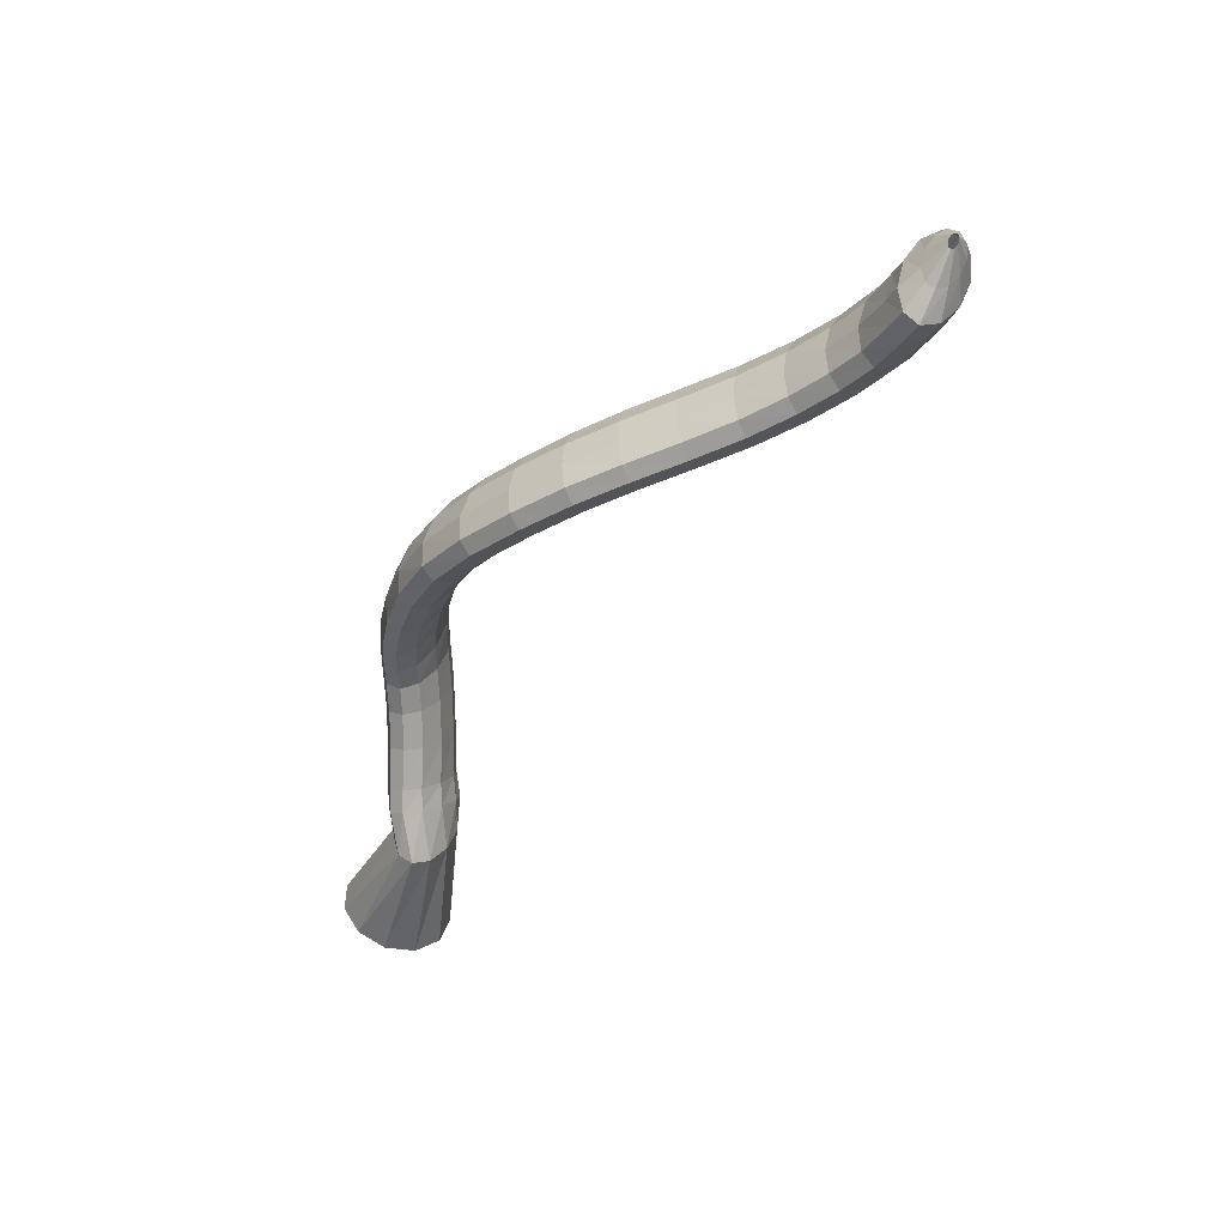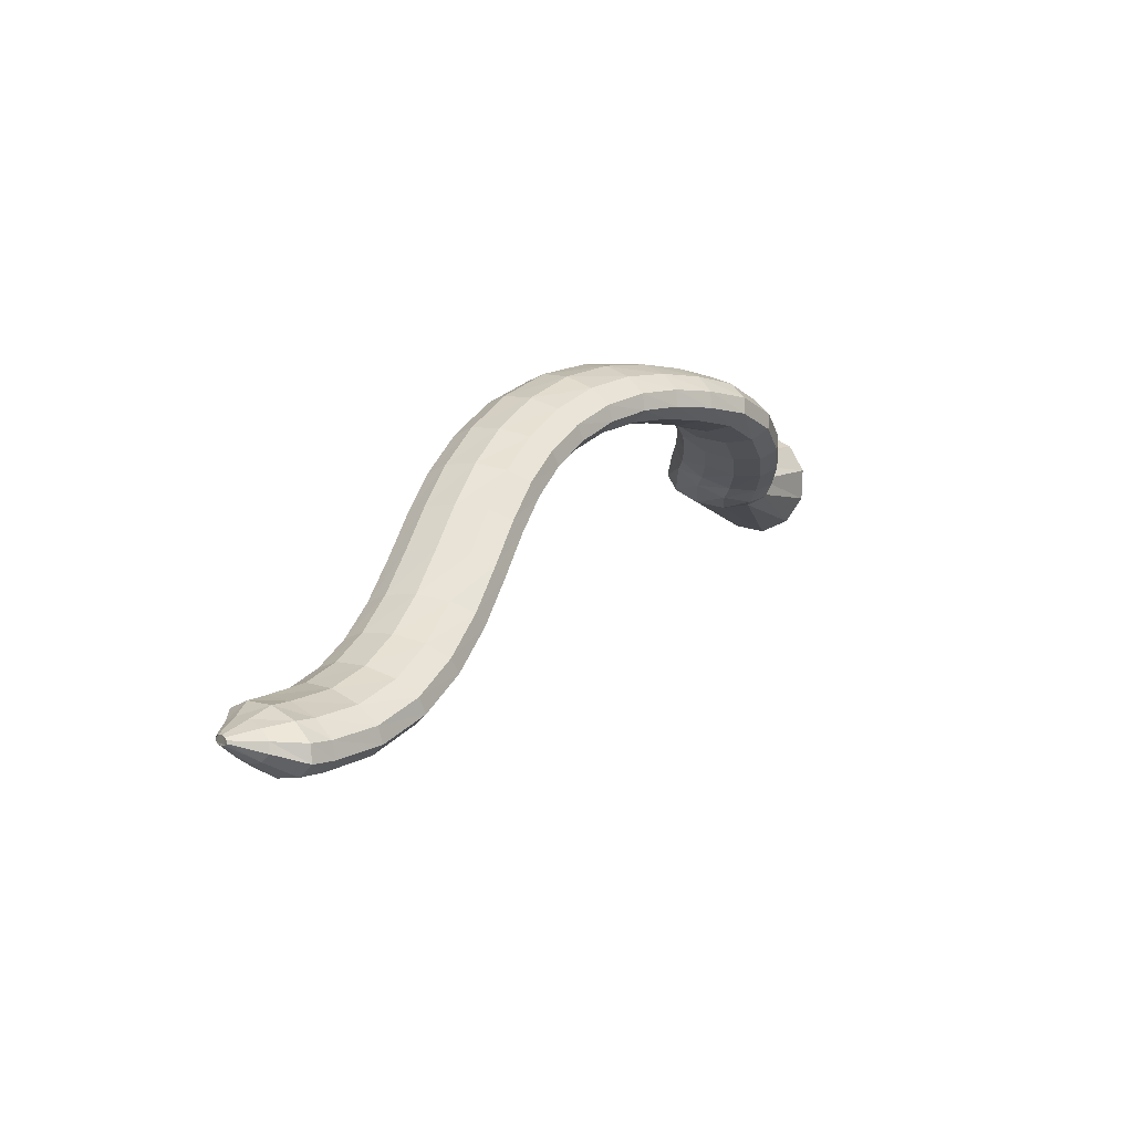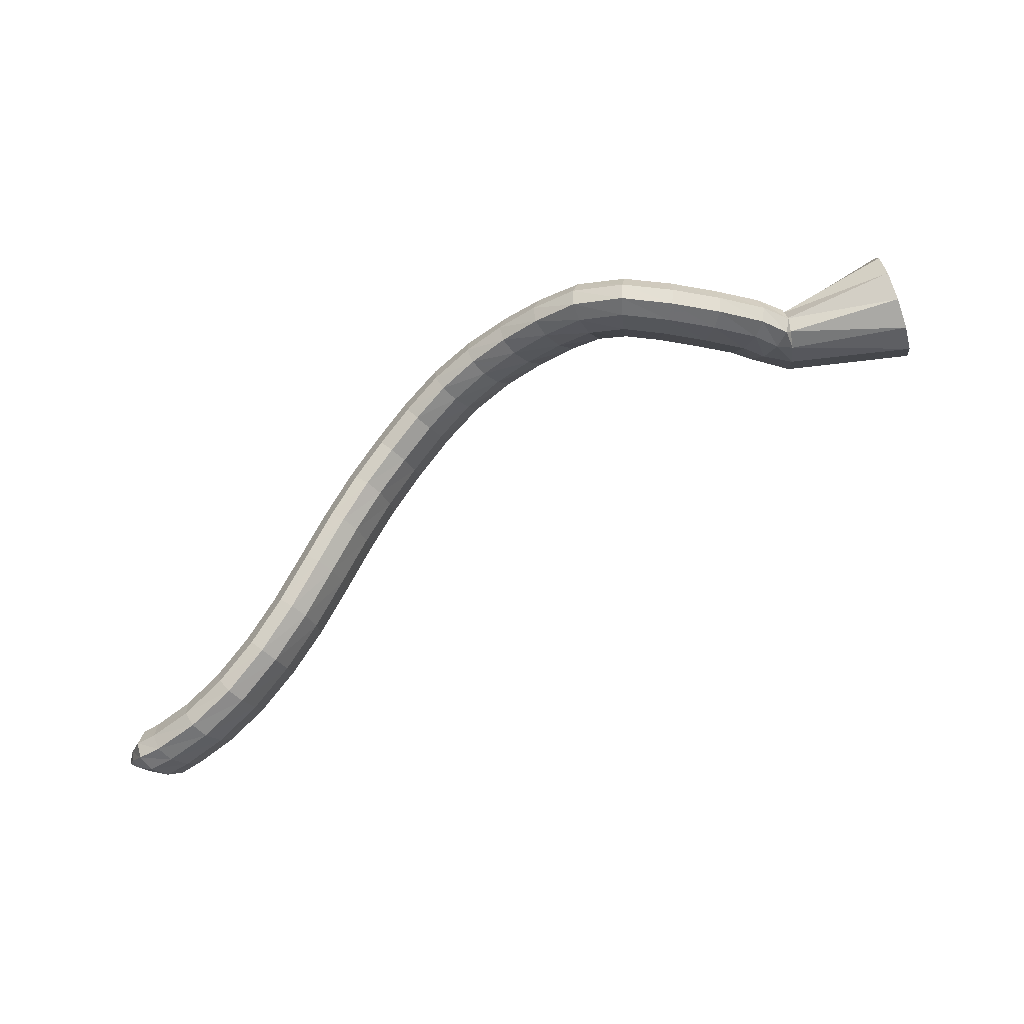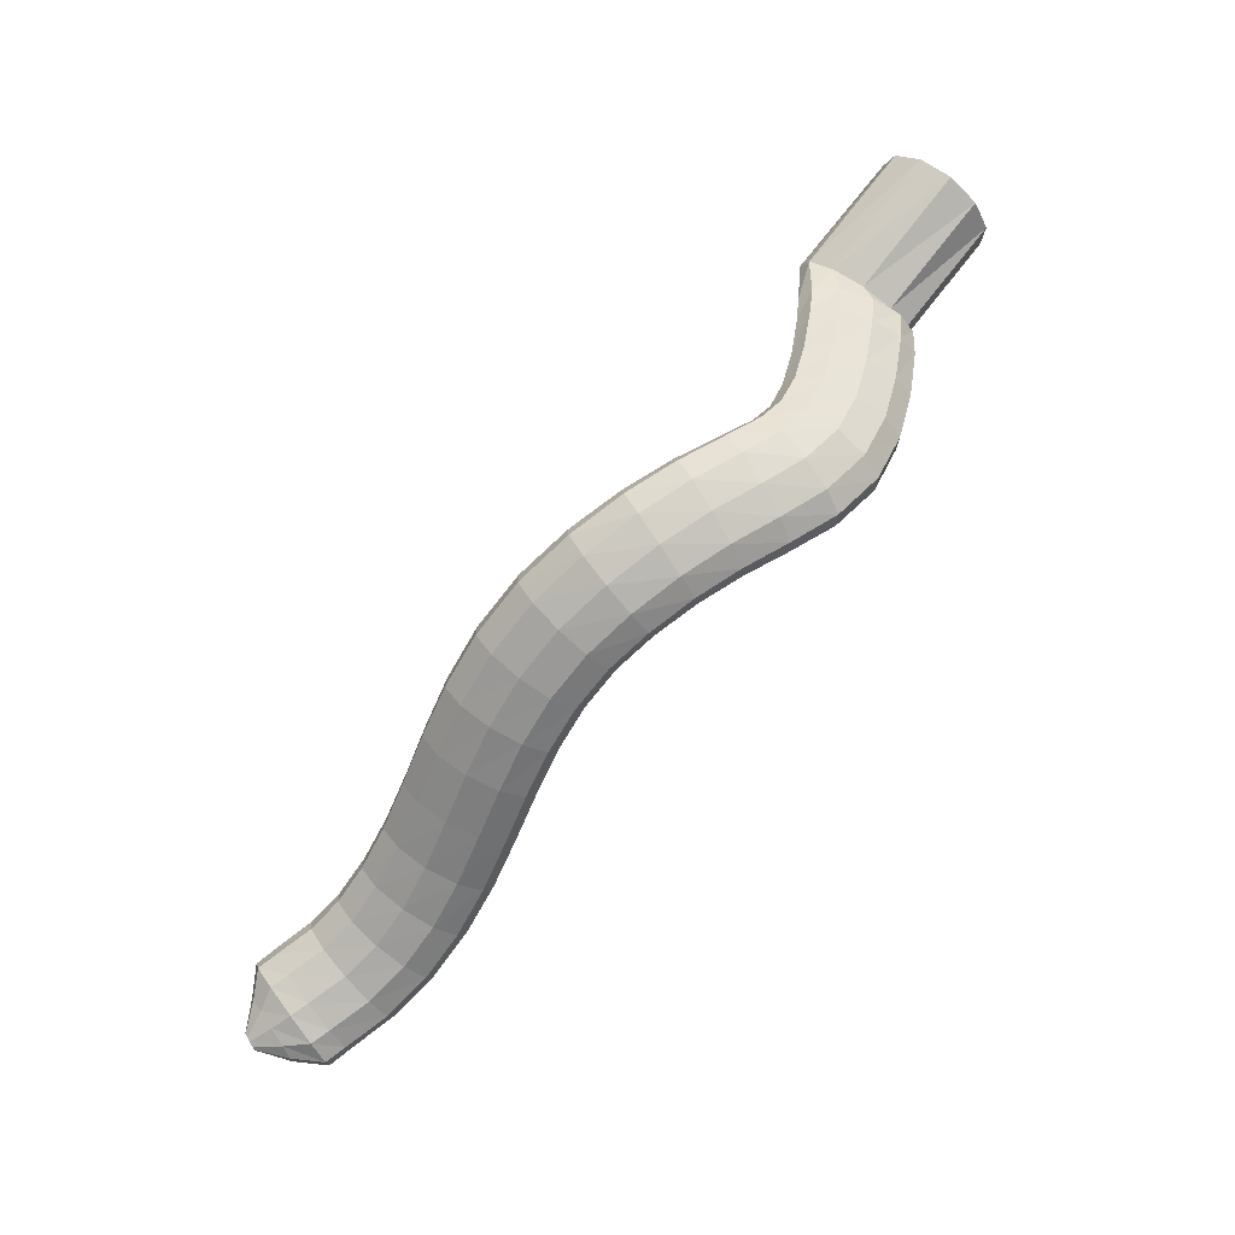
<metadata>
{"format":"obj","ext":"obj","renderer":"f3d","projection":"perspective","resolution":1024,"background":"white","views":[{"elev":-61.8,"azim":78.7,"up":"+Y"},{"elev":-6.3,"azim":106.8,"up":"+Z"},{"elev":65.1,"azim":172.0,"up":"+Y"},{"elev":64.0,"azim":116.4,"up":"+Z"}]}
</metadata>
<code>
g tube1
v 159.3 123.1 202.7
v 158.7 120.3 202.6
v 158.1 118.1 201
v 157.6 117.1 198.4
v 157.3 117.6 195.7
v 157.5 119.6 193.6
v 158 122.2 192.9
v 158.6 124.9 193.8
v 159.2 126.5 196
v 159.6 126.8 198.7
v 159.6 125.5 201.3
v 159.3 123.1 202.7
v 169.1 120.4 199.1
v 168.9 117.7 199.3
v 168.7 115.7 198.8
v 168.5 115 197.5
v 168.5 115.8 196
v 168.6 117.9 194.7
v 168.9 120.6 194
v 169.1 123.1 194.1
v 169.3 124.5 195.1
v 169.4 124.5 196.5
v 169.3 123 198
v 169.1 120.4 199.1
v 170 121.6 199.4
v 170.9 119.2 200.2
v 171.8 117.2 200.1
v 172.4 116.5 199
v 172.6 117.1 197.4
v 172.3 118.9 195.7
v 171.5 121.3 194.5
v 170.6 123.6 194.2
v 169.8 125 194.8
v 169.3 125.1 196.1
v 169.4 123.8 197.9
v 170 121.6 199.4
v 172.3 122.5 200.1
v 173 119.9 200.8
v 173.8 118 200.5
v 174.3 117.2 199.4
v 174.4 117.8 197.8
v 174.1 119.7 196.2
v 173.4 122.3 195.1
v 172.7 124.6 194.9
v 172 126 195.6
v 171.7 126.1 197
v 171.8 124.8 198.7
v 172.3 122.5 200.1
v 176.1 123.6 200.8
v 176.7 121 201.4
v 177.3 119 201
v 177.7 118.2 199.9
v 177.8 118.9 198.3
v 177.6 120.9 196.8
v 177.1 123.5 195.8
v 176.6 125.9 195.7
v 176 127.3 196.5
v 175.7 127.4 197.9
v 175.8 126 199.5
v 176.1 123.6 200.8
v 179.9 124.4 201.6
v 180.1 121.7 202.1
v 180.4 119.6 201.7
v 180.8 118.8 200.5
v 181.1 119.6 199
v 181.2 121.6 197.6
v 181.1 124.3 196.7
v 180.8 126.7 196.6
v 180.4 128.2 197.4
v 180.1 128.3 198.8
v 179.9 126.8 200.4
v 179.9 124.4 201.6
v 183.6 124.4 202.6
v 183.2 121.8 202.9
v 183.1 119.7 202.3
v 183.2 118.9 201.1
v 183.7 119.7 199.6
v 184.2 121.7 198.3
v 184.7 124.4 197.6
v 185 126.9 197.7
v 184.9 128.3 198.6
v 184.6 128.4 200
v 184.1 126.9 201.5
v 183.6 124.4 202.6
v 187.2 123.5 203.2
v 186.1 121 203.5
v 185.3 119.1 202.9
v 185.2 118.4 201.6
v 185.7 119.1 200.1
v 186.7 121 198.8
v 187.8 123.4 198.2
v 188.8 125.7 198.3
v 189.3 127.1 199.3
v 189.1 127.1 200.7
v 188.3 125.7 202.2
v 187.2 123.5 203.2
v 190.6 121.6 203.4
v 189.1 119.3 203.7
v 188 117.5 203.2
v 187.6 116.9 202
v 188 117.6 200.4
v 189.2 119.3 199
v 190.6 121.6 198.3
v 192 123.7 198.4
v 192.8 124.9 199.3
v 192.8 124.9 200.7
v 192 123.6 202.3
v 190.6 121.6 203.4
v 194.1 119.3 203.2
v 192.7 117 203.6
v 191.5 115.3 203.2
v 190.9 114.7 202
v 191.2 115.4 200.4
v 192.2 117.1 199
v 193.6 119.4 198.1
v 195 121.5 198.1
v 195.9 122.7 199
v 196 122.6 200.4
v 195.4 121.4 202
v 194.1 119.3 203.2
v 197.9 116.9 202.4
v 196.6 114.6 203
v 195.4 112.9 202.6
v 194.7 112.3 201.5
v 194.7 113.1 199.9
v 195.4 114.9 198.4
v 196.7 117.3 197.5
v 198 119.4 197.4
v 198.9 120.6 198.2
v 199.3 120.5 199.6
v 198.9 119.1 201.2
v 197.9 116.9 202.4
v 201.8 114.7 200.9
v 200.6 112.2 201.5
v 199.5 110.5 201.2
v 198.6 110 200.1
v 198.4 110.8 198.7
v 198.8 112.8 197.2
v 199.8 115.3 196.3
v 201 117.5 196.1
v 202 118.7 196.8
v 202.6 118.5 198.1
v 202.5 117 199.7
v 201.8 114.7 200.9
v 205.4 112.6 198.5
v 204.5 110.1 199
v 203.4 108.3 198.7
v 202.4 107.8 197.8
v 201.9 108.8 196.4
v 202 110.9 195.1
v 202.7 113.6 194.3
v 203.8 115.8 194.2
v 204.8 117 194.9
v 205.6 116.7 196.1
v 205.8 115.1 197.4
v 205.4 112.6 198.5
v 208.9 111.1 195.5
v 208.2 108.5 195.8
v 207.2 106.7 195.4
v 206.1 106.2 194.5
v 205.4 107.3 193.4
v 205.2 109.5 192.3
v 205.7 112.3 191.7
v 206.6 114.6 191.7
v 207.6 115.8 192.4
v 208.6 115.5 193.5
v 209 113.7 194.6
v 208.9 111.1 195.5
v 212.1 110.2 192.2
v 211.5 107.5 192.3
v 210.5 105.7 191.9
v 209.5 105.2 191
v 208.6 106.3 190
v 208.2 108.7 189.2
v 208.5 111.4 188.8
v 209.3 113.8 188.9
v 210.3 115 189.6
v 211.4 114.6 190.6
v 212 112.8 191.5
v 212.1 110.2 192.2
v 215 109.5 188.6
v 214.5 106.9 188.6
v 213.5 105 188.1
v 212.4 104.6 187.3
v 211.4 105.8 186.4
v 211 108.1 185.7
v 211.2 110.9 185.5
v 211.9 113.3 185.7
v 213 114.5 186.4
v 214.1 114.1 187.3
v 214.8 112.2 188.1
v 215 109.5 188.6
v 217.8 109 184.7
v 217.3 106.4 184.7
v 216.3 104.5 184.3
v 215.1 104.1 183.5
v 214.2 105.3 182.6
v 213.7 107.7 181.9
v 213.9 110.5 181.7
v 214.7 112.8 181.9
v 215.8 114 182.6
v 216.9 113.6 183.5
v 217.6 111.7 184.3
v 217.8 109 184.7
v 220.6 108.5 181
v 220 105.8 181.1
v 219.1 104 180.7
v 217.9 103.6 179.8
v 217.1 104.7 178.9
v 216.7 107.1 178.1
v 216.9 109.8 177.8
v 217.7 112.2 178
v 218.8 113.4 178.6
v 219.8 113 179.6
v 220.5 111.2 180.5
v 220.6 108.5 181
v 223.4 107.8 177.9
v 222.8 105.2 178.1
v 221.8 103.3 177.7
v 220.8 102.9 176.8
v 220 103.9 175.7
v 219.8 106.2 174.7
v 220.1 109 174.2
v 220.9 111.3 174.3
v 222 112.5 175
v 222.9 112.2 176
v 223.4 110.4 177.1
v 223.4 107.8 177.9
v 226.3 106.8 175.4
v 225.5 104.2 175.8
v 224.5 102.4 175.4
v 223.5 101.9 174.4
v 223 102.9 173.1
v 223 105.1 171.9
v 223.5 107.7 171.2
v 224.5 110 171.2
v 225.5 111.2 171.9
v 226.3 111 173.1
v 226.6 109.3 174.4
v 226.3 106.8 175.4
v 229.1 105.4 173.6
v 228.1 103 174.1
v 227 101.2 173.8
v 226.1 100.6 172.7
v 225.9 101.5 171.2
v 226.3 103.5 169.8
v 227.2 106 168.9
v 228.3 108.3 168.9
v 229.3 109.5 169.6
v 229.8 109.3 170.9
v 229.8 107.8 172.4
v 229.1 105.4 173.6
v 232.1 103.6 172.6
v 230.9 101.2 173.1
v 229.8 99.46 172.7
v 229.1 98.88 171.6
v 229 99.68 170.1
v 229.7 101.6 168.6
v 230.8 104 167.7
v 232 106.2 167.6
v 232.9 107.4 168.4
v 233.3 107.3 169.8
v 233 105.9 171.4
v 232.1 103.6 172.6
v 233.5 102.8 172.3
v 232.2 100.4 172.7
v 231.2 98.59 172.2
v 230.7 97.96 171
v 230.9 98.71 169.5
v 231.7 100.6 168.1
v 232.8 103 167.2
v 234 105.2 167.3
v 234.8 106.5 168.1
v 235 106.5 169.6
v 234.5 105.1 171.1
v 233.5 102.8 172.3
v 234.8 101.8 171.3
v 234 100.3 171.5
v 233.4 99.28 171.2
v 233.1 98.89 170.5
v 233.3 99.31 169.5
v 233.9 100.4 168.7
v 234.7 101.8 168.2
v 235.5 103.1 168.3
v 235.9 103.9 168.8
v 235.9 103.9 169.7
v 235.5 103.1 170.6
v 234.8 101.8 171.3
v 236.3 100.5 170.2
v 236.1 100.1 170.2
v 235.9 99.85 170.1
v 235.8 99.75 170
v 235.9 99.85 169.7
v 236.1 100.1 169.5
v 236.3 100.5 169.4
v 236.5 100.8 169.4
v 236.6 101 169.5
v 236.6 101 169.8
v 236.5 100.8 170
v 236.3 100.5 170.2
f 1 2 14
f 14 13 1
f 2 3 15
f 15 14 2
f 3 4 16
f 16 15 3
f 4 5 17
f 17 16 4
f 5 6 18
f 18 17 5
f 6 7 19
f 19 18 6
f 7 8 20
f 20 19 7
f 8 9 21
f 21 20 8
f 9 10 22
f 22 21 9
f 10 11 23
f 23 22 10
f 11 12 24
f 24 23 11
f 13 14 26
f 26 25 13
f 14 15 27
f 27 26 14
f 15 16 28
f 28 27 15
f 16 17 29
f 29 28 16
f 17 18 30
f 30 29 17
f 18 19 31
f 31 30 18
f 19 20 32
f 32 31 19
f 20 21 33
f 33 32 20
f 21 22 34
f 34 33 21
f 22 23 35
f 35 34 22
f 23 24 36
f 36 35 23
f 25 26 38
f 38 37 25
f 26 27 39
f 39 38 26
f 27 28 40
f 40 39 27
f 28 29 41
f 41 40 28
f 29 30 42
f 42 41 29
f 30 31 43
f 43 42 30
f 31 32 44
f 44 43 31
f 32 33 45
f 45 44 32
f 33 34 46
f 46 45 33
f 34 35 47
f 47 46 34
f 35 36 48
f 48 47 35
f 37 38 50
f 50 49 37
f 38 39 51
f 51 50 38
f 39 40 52
f 52 51 39
f 40 41 53
f 53 52 40
f 41 42 54
f 54 53 41
f 42 43 55
f 55 54 42
f 43 44 56
f 56 55 43
f 44 45 57
f 57 56 44
f 45 46 58
f 58 57 45
f 46 47 59
f 59 58 46
f 47 48 60
f 60 59 47
f 49 50 62
f 62 61 49
f 50 51 63
f 63 62 50
f 51 52 64
f 64 63 51
f 52 53 65
f 65 64 52
f 53 54 66
f 66 65 53
f 54 55 67
f 67 66 54
f 55 56 68
f 68 67 55
f 56 57 69
f 69 68 56
f 57 58 70
f 70 69 57
f 58 59 71
f 71 70 58
f 59 60 72
f 72 71 59
f 61 62 74
f 74 73 61
f 62 63 75
f 75 74 62
f 63 64 76
f 76 75 63
f 64 65 77
f 77 76 64
f 65 66 78
f 78 77 65
f 66 67 79
f 79 78 66
f 67 68 80
f 80 79 67
f 68 69 81
f 81 80 68
f 69 70 82
f 82 81 69
f 70 71 83
f 83 82 70
f 71 72 84
f 84 83 71
f 73 74 86
f 86 85 73
f 74 75 87
f 87 86 74
f 75 76 88
f 88 87 75
f 76 77 89
f 89 88 76
f 77 78 90
f 90 89 77
f 78 79 91
f 91 90 78
f 79 80 92
f 92 91 79
f 80 81 93
f 93 92 80
f 81 82 94
f 94 93 81
f 82 83 95
f 95 94 82
f 83 84 96
f 96 95 83
f 85 86 98
f 98 97 85
f 86 87 99
f 99 98 86
f 87 88 100
f 100 99 87
f 88 89 101
f 101 100 88
f 89 90 102
f 102 101 89
f 90 91 103
f 103 102 90
f 91 92 104
f 104 103 91
f 92 93 105
f 105 104 92
f 93 94 106
f 106 105 93
f 94 95 107
f 107 106 94
f 95 96 108
f 108 107 95
f 97 98 110
f 110 109 97
f 98 99 111
f 111 110 98
f 99 100 112
f 112 111 99
f 100 101 113
f 113 112 100
f 101 102 114
f 114 113 101
f 102 103 115
f 115 114 102
f 103 104 116
f 116 115 103
f 104 105 117
f 117 116 104
f 105 106 118
f 118 117 105
f 106 107 119
f 119 118 106
f 107 108 120
f 120 119 107
f 109 110 122
f 122 121 109
f 110 111 123
f 123 122 110
f 111 112 124
f 124 123 111
f 112 113 125
f 125 124 112
f 113 114 126
f 126 125 113
f 114 115 127
f 127 126 114
f 115 116 128
f 128 127 115
f 116 117 129
f 129 128 116
f 117 118 130
f 130 129 117
f 118 119 131
f 131 130 118
f 119 120 132
f 132 131 119
f 121 122 134
f 134 133 121
f 122 123 135
f 135 134 122
f 123 124 136
f 136 135 123
f 124 125 137
f 137 136 124
f 125 126 138
f 138 137 125
f 126 127 139
f 139 138 126
f 127 128 140
f 140 139 127
f 128 129 141
f 141 140 128
f 129 130 142
f 142 141 129
f 130 131 143
f 143 142 130
f 131 132 144
f 144 143 131
f 133 134 146
f 146 145 133
f 134 135 147
f 147 146 134
f 135 136 148
f 148 147 135
f 136 137 149
f 149 148 136
f 137 138 150
f 150 149 137
f 138 139 151
f 151 150 138
f 139 140 152
f 152 151 139
f 140 141 153
f 153 152 140
f 141 142 154
f 154 153 141
f 142 143 155
f 155 154 142
f 143 144 156
f 156 155 143
f 145 146 158
f 158 157 145
f 146 147 159
f 159 158 146
f 147 148 160
f 160 159 147
f 148 149 161
f 161 160 148
f 149 150 162
f 162 161 149
f 150 151 163
f 163 162 150
f 151 152 164
f 164 163 151
f 152 153 165
f 165 164 152
f 153 154 166
f 166 165 153
f 154 155 167
f 167 166 154
f 155 156 168
f 168 167 155
f 157 158 170
f 170 169 157
f 158 159 171
f 171 170 158
f 159 160 172
f 172 171 159
f 160 161 173
f 173 172 160
f 161 162 174
f 174 173 161
f 162 163 175
f 175 174 162
f 163 164 176
f 176 175 163
f 164 165 177
f 177 176 164
f 165 166 178
f 178 177 165
f 166 167 179
f 179 178 166
f 167 168 180
f 180 179 167
f 169 170 182
f 182 181 169
f 170 171 183
f 183 182 170
f 171 172 184
f 184 183 171
f 172 173 185
f 185 184 172
f 173 174 186
f 186 185 173
f 174 175 187
f 187 186 174
f 175 176 188
f 188 187 175
f 176 177 189
f 189 188 176
f 177 178 190
f 190 189 177
f 178 179 191
f 191 190 178
f 179 180 192
f 192 191 179
f 181 182 194
f 194 193 181
f 182 183 195
f 195 194 182
f 183 184 196
f 196 195 183
f 184 185 197
f 197 196 184
f 185 186 198
f 198 197 185
f 186 187 199
f 199 198 186
f 187 188 200
f 200 199 187
f 188 189 201
f 201 200 188
f 189 190 202
f 202 201 189
f 190 191 203
f 203 202 190
f 191 192 204
f 204 203 191
f 193 194 206
f 206 205 193
f 194 195 207
f 207 206 194
f 195 196 208
f 208 207 195
f 196 197 209
f 209 208 196
f 197 198 210
f 210 209 197
f 198 199 211
f 211 210 198
f 199 200 212
f 212 211 199
f 200 201 213
f 213 212 200
f 201 202 214
f 214 213 201
f 202 203 215
f 215 214 202
f 203 204 216
f 216 215 203
f 205 206 218
f 218 217 205
f 206 207 219
f 219 218 206
f 207 208 220
f 220 219 207
f 208 209 221
f 221 220 208
f 209 210 222
f 222 221 209
f 210 211 223
f 223 222 210
f 211 212 224
f 224 223 211
f 212 213 225
f 225 224 212
f 213 214 226
f 226 225 213
f 214 215 227
f 227 226 214
f 215 216 228
f 228 227 215
f 217 218 230
f 230 229 217
f 218 219 231
f 231 230 218
f 219 220 232
f 232 231 219
f 220 221 233
f 233 232 220
f 221 222 234
f 234 233 221
f 222 223 235
f 235 234 222
f 223 224 236
f 236 235 223
f 224 225 237
f 237 236 224
f 225 226 238
f 238 237 225
f 226 227 239
f 239 238 226
f 227 228 240
f 240 239 227
f 229 230 242
f 242 241 229
f 230 231 243
f 243 242 230
f 231 232 244
f 244 243 231
f 232 233 245
f 245 244 232
f 233 234 246
f 246 245 233
f 234 235 247
f 247 246 234
f 235 236 248
f 248 247 235
f 236 237 249
f 249 248 236
f 237 238 250
f 250 249 237
f 238 239 251
f 251 250 238
f 239 240 252
f 252 251 239
f 241 242 254
f 254 253 241
f 242 243 255
f 255 254 242
f 243 244 256
f 256 255 243
f 244 245 257
f 257 256 244
f 245 246 258
f 258 257 245
f 246 247 259
f 259 258 246
f 247 248 260
f 260 259 247
f 248 249 261
f 261 260 248
f 249 250 262
f 262 261 249
f 250 251 263
f 263 262 250
f 251 252 264
f 264 263 251
f 253 254 266
f 266 265 253
f 254 255 267
f 267 266 254
f 255 256 268
f 268 267 255
f 256 257 269
f 269 268 256
f 257 258 270
f 270 269 257
f 258 259 271
f 271 270 258
f 259 260 272
f 272 271 259
f 260 261 273
f 273 272 260
f 261 262 274
f 274 273 261
f 262 263 275
f 275 274 262
f 263 264 276
f 276 275 263
f 265 266 278
f 278 277 265
f 266 267 279
f 279 278 266
f 267 268 280
f 280 279 267
f 268 269 281
f 281 280 268
f 269 270 282
f 282 281 269
f 270 271 283
f 283 282 270
f 271 272 284
f 284 283 271
f 272 273 285
f 285 284 272
f 273 274 286
f 286 285 273
f 274 275 287
f 287 286 274
f 275 276 288
f 288 287 275
f 277 278 290
f 290 289 277
f 278 279 291
f 291 290 278
f 279 280 292
f 292 291 279
f 280 281 293
f 293 292 280
f 281 282 294
f 294 293 281
f 282 283 295
f 295 294 282
f 283 284 296
f 296 295 283
f 284 285 297
f 297 296 284
f 285 286 298
f 298 297 285
f 286 287 299
f 299 298 286
f 287 288 300
f 300 299 287
g

</code>
